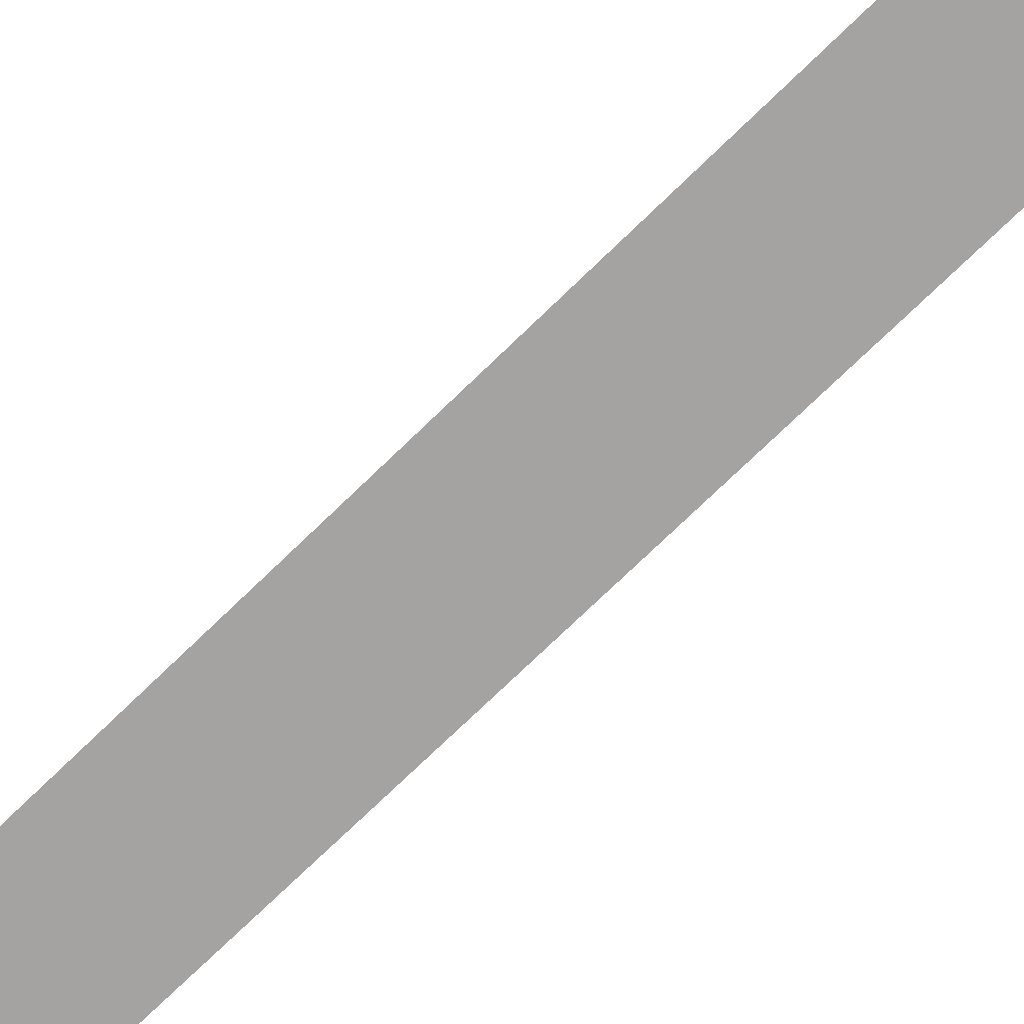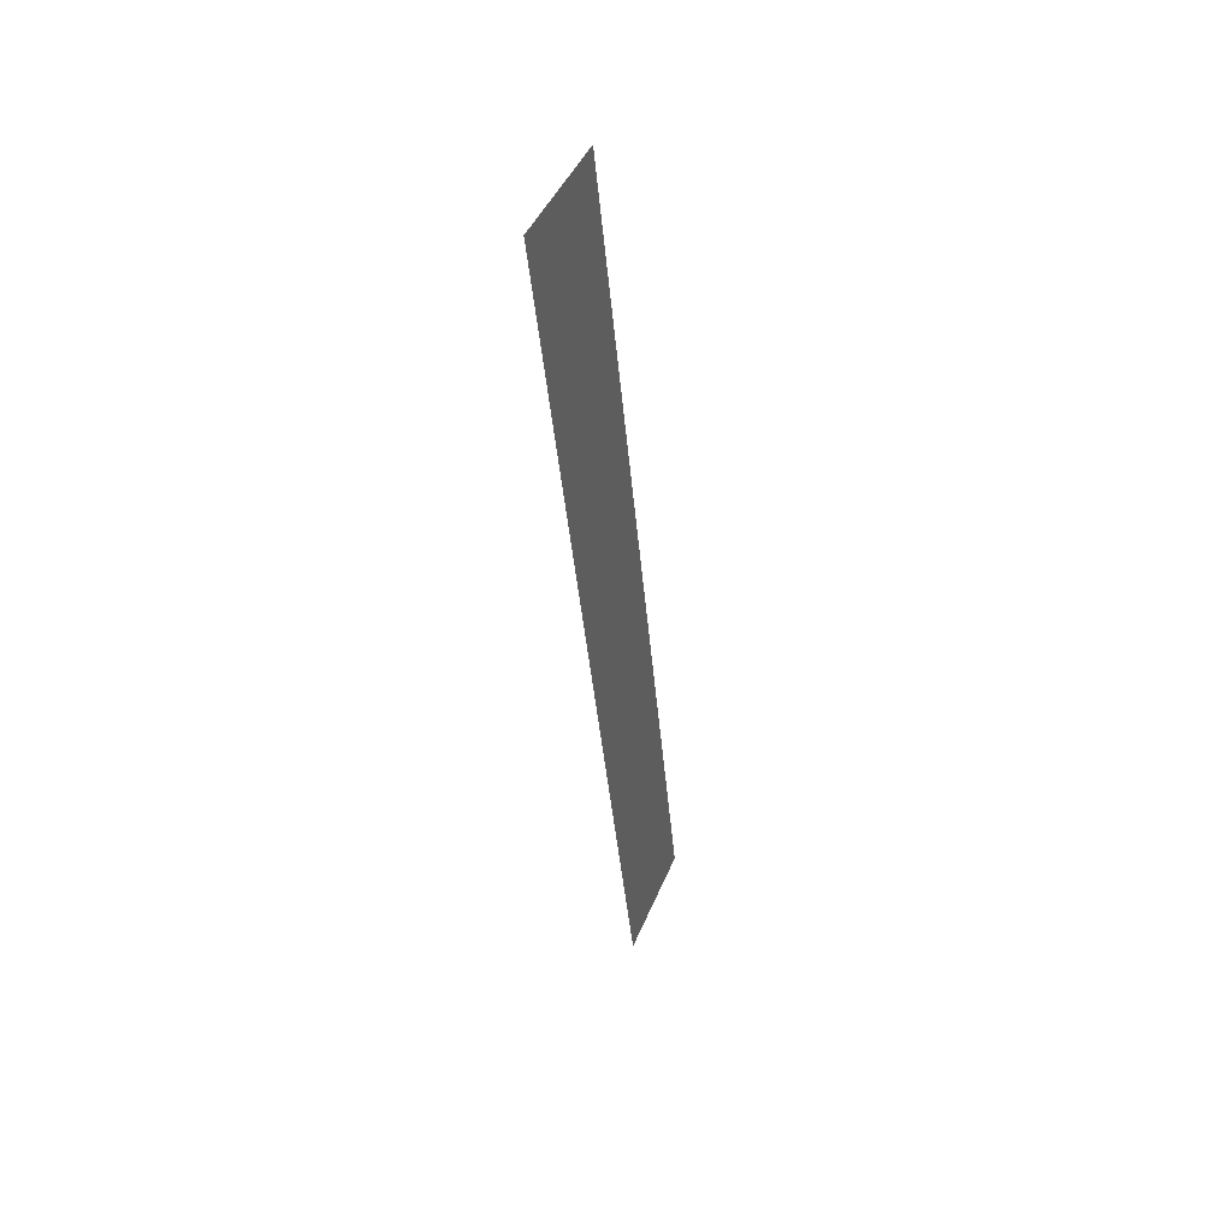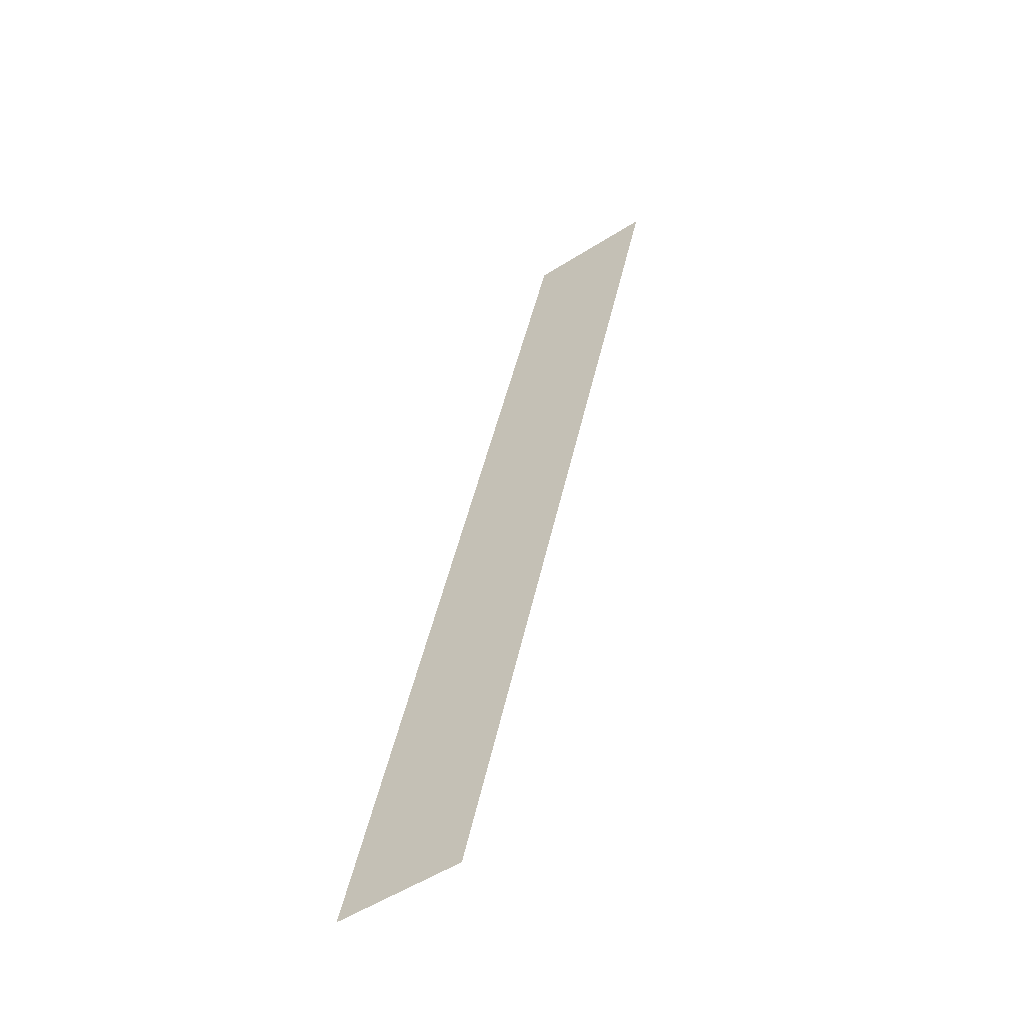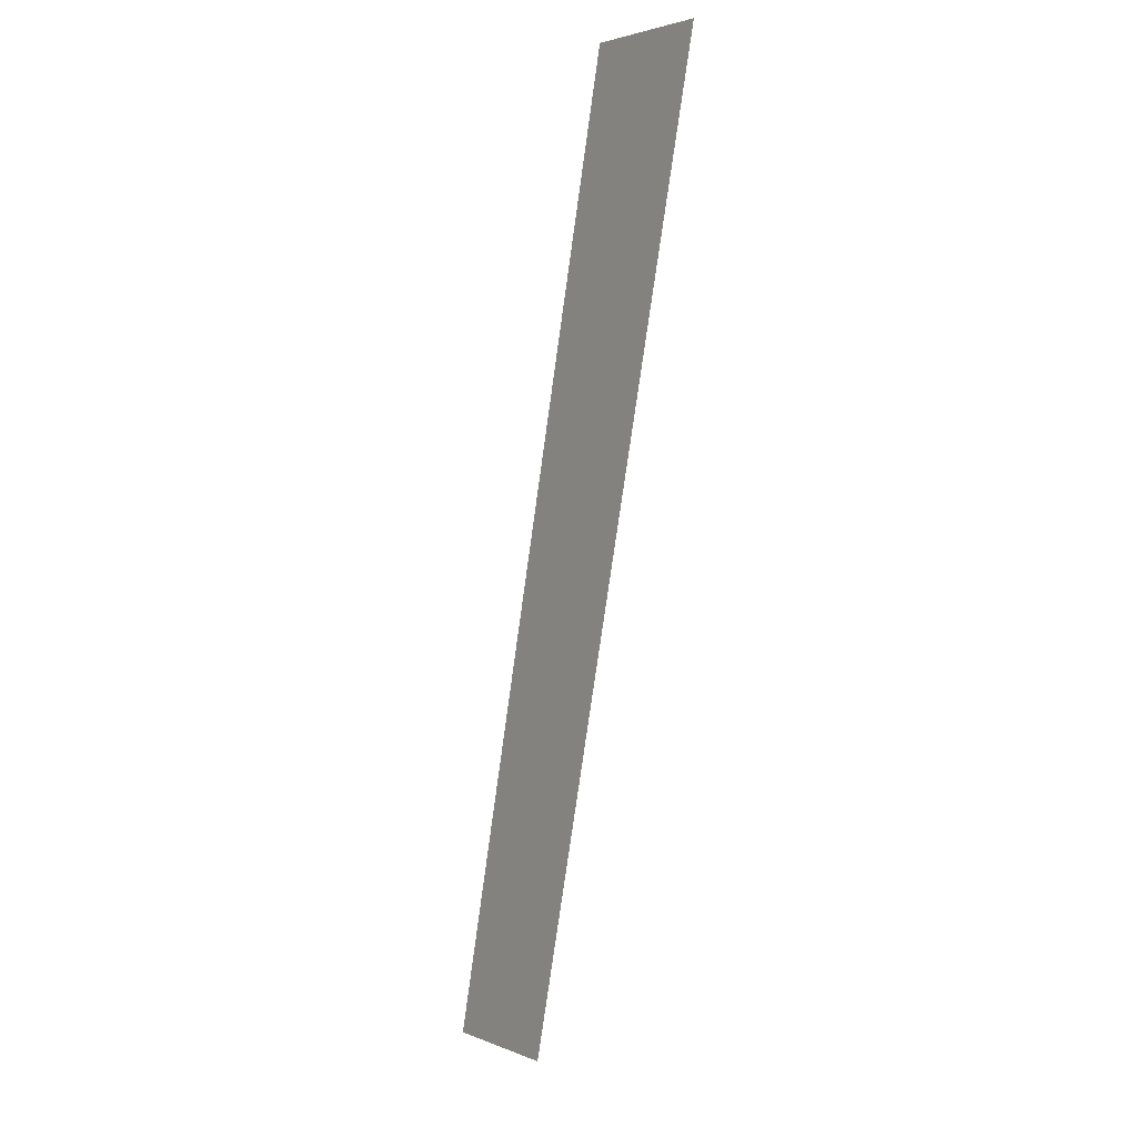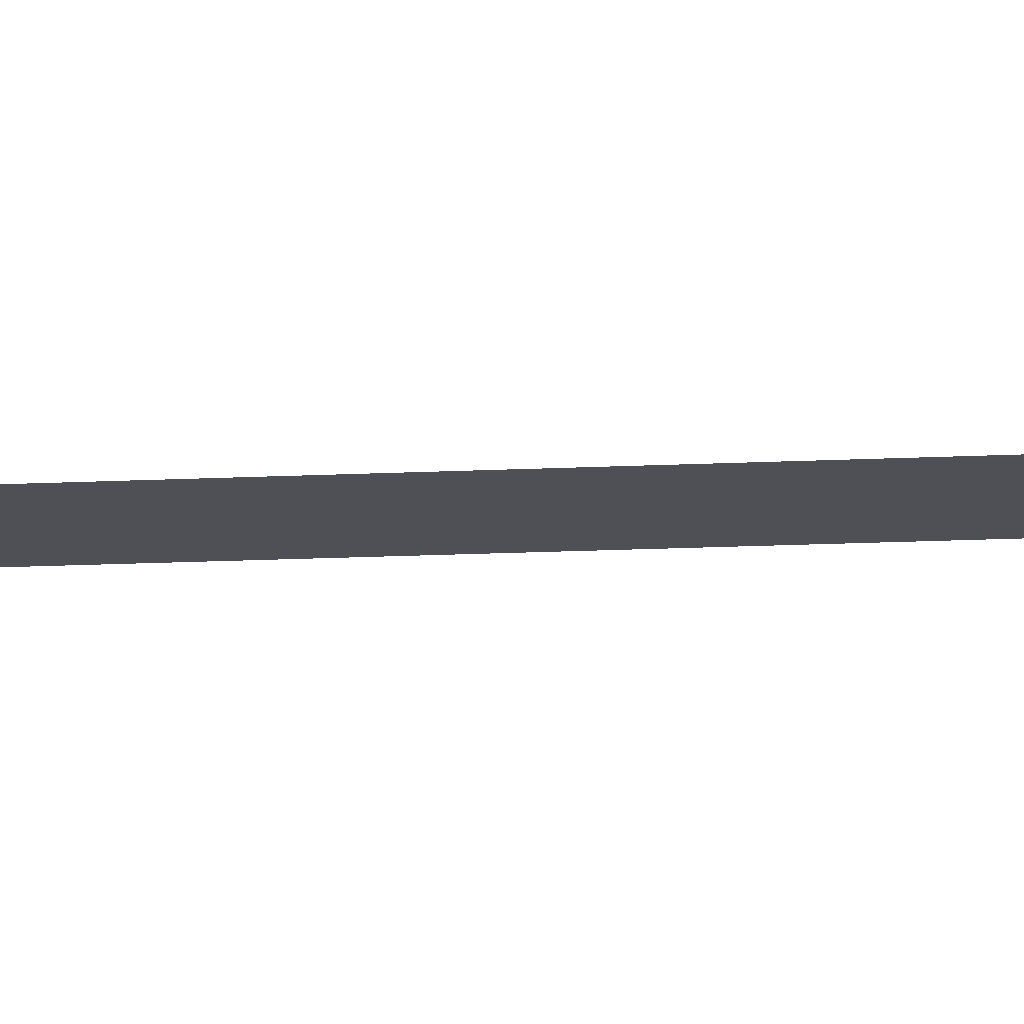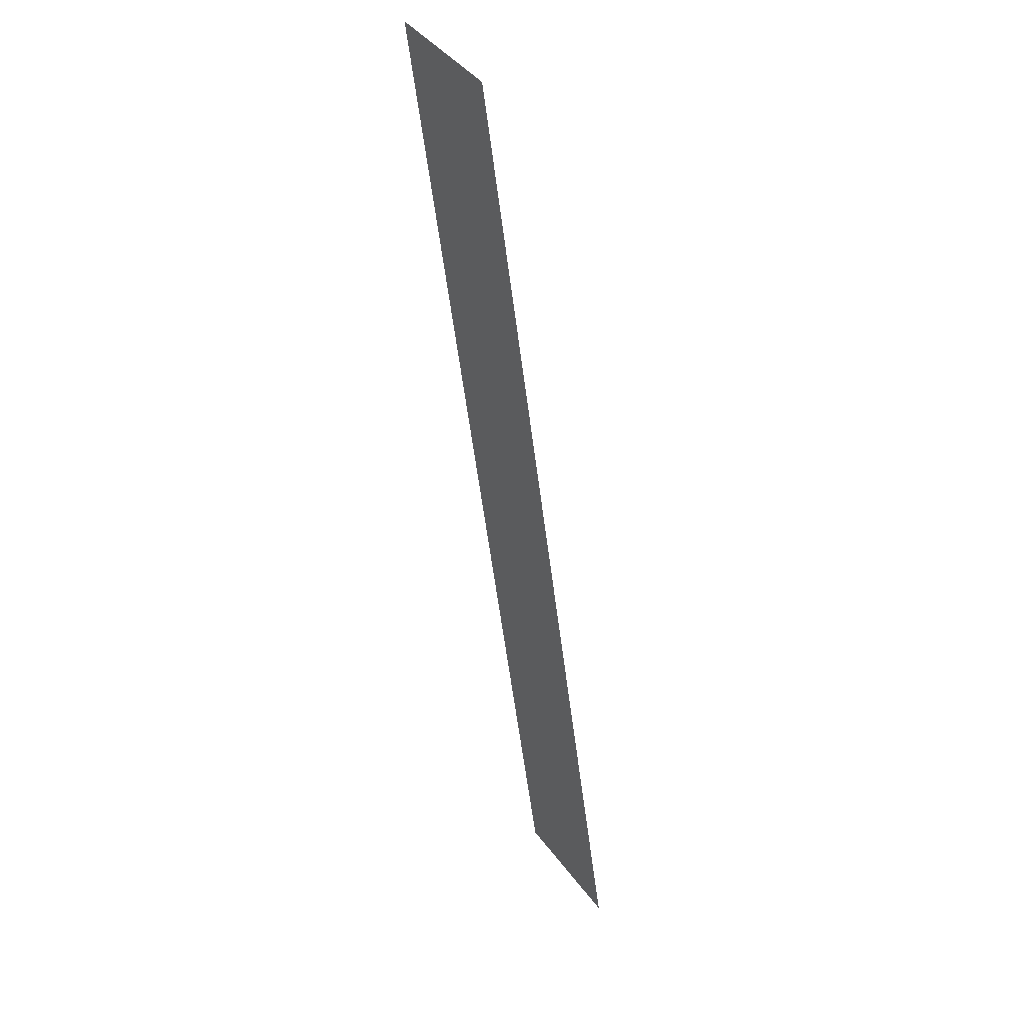
<metadata>
{"format":"obj","ext":"obj","renderer":"f3d","projection":"perspective","resolution":1024,"background":"white","views":[{"elev":-73.1,"azim":147.8,"up":"+Y"},{"elev":40.2,"azim":110.0,"up":"+Z"},{"elev":-55.5,"azim":33.5,"up":"+Z"},{"elev":2.8,"azim":53.7,"up":"+Z"},{"elev":-19.3,"azim":108.5,"up":"+Y"},{"elev":42.4,"azim":-123.4,"up":"+Z"}]}
</metadata>
<code>
o mesh64/mesh64-geometry#mesh64-geometry
v 0.4475 -0.1654 0.06085
v 0.4493 -0.1654 0.07811
v 0.4451 -0.1654 0.06085
v 0.4517 -0.1654 0.07811
f 1 2 3
f 2 1 4
f 3 2 1
f 4 1 2

</code>
